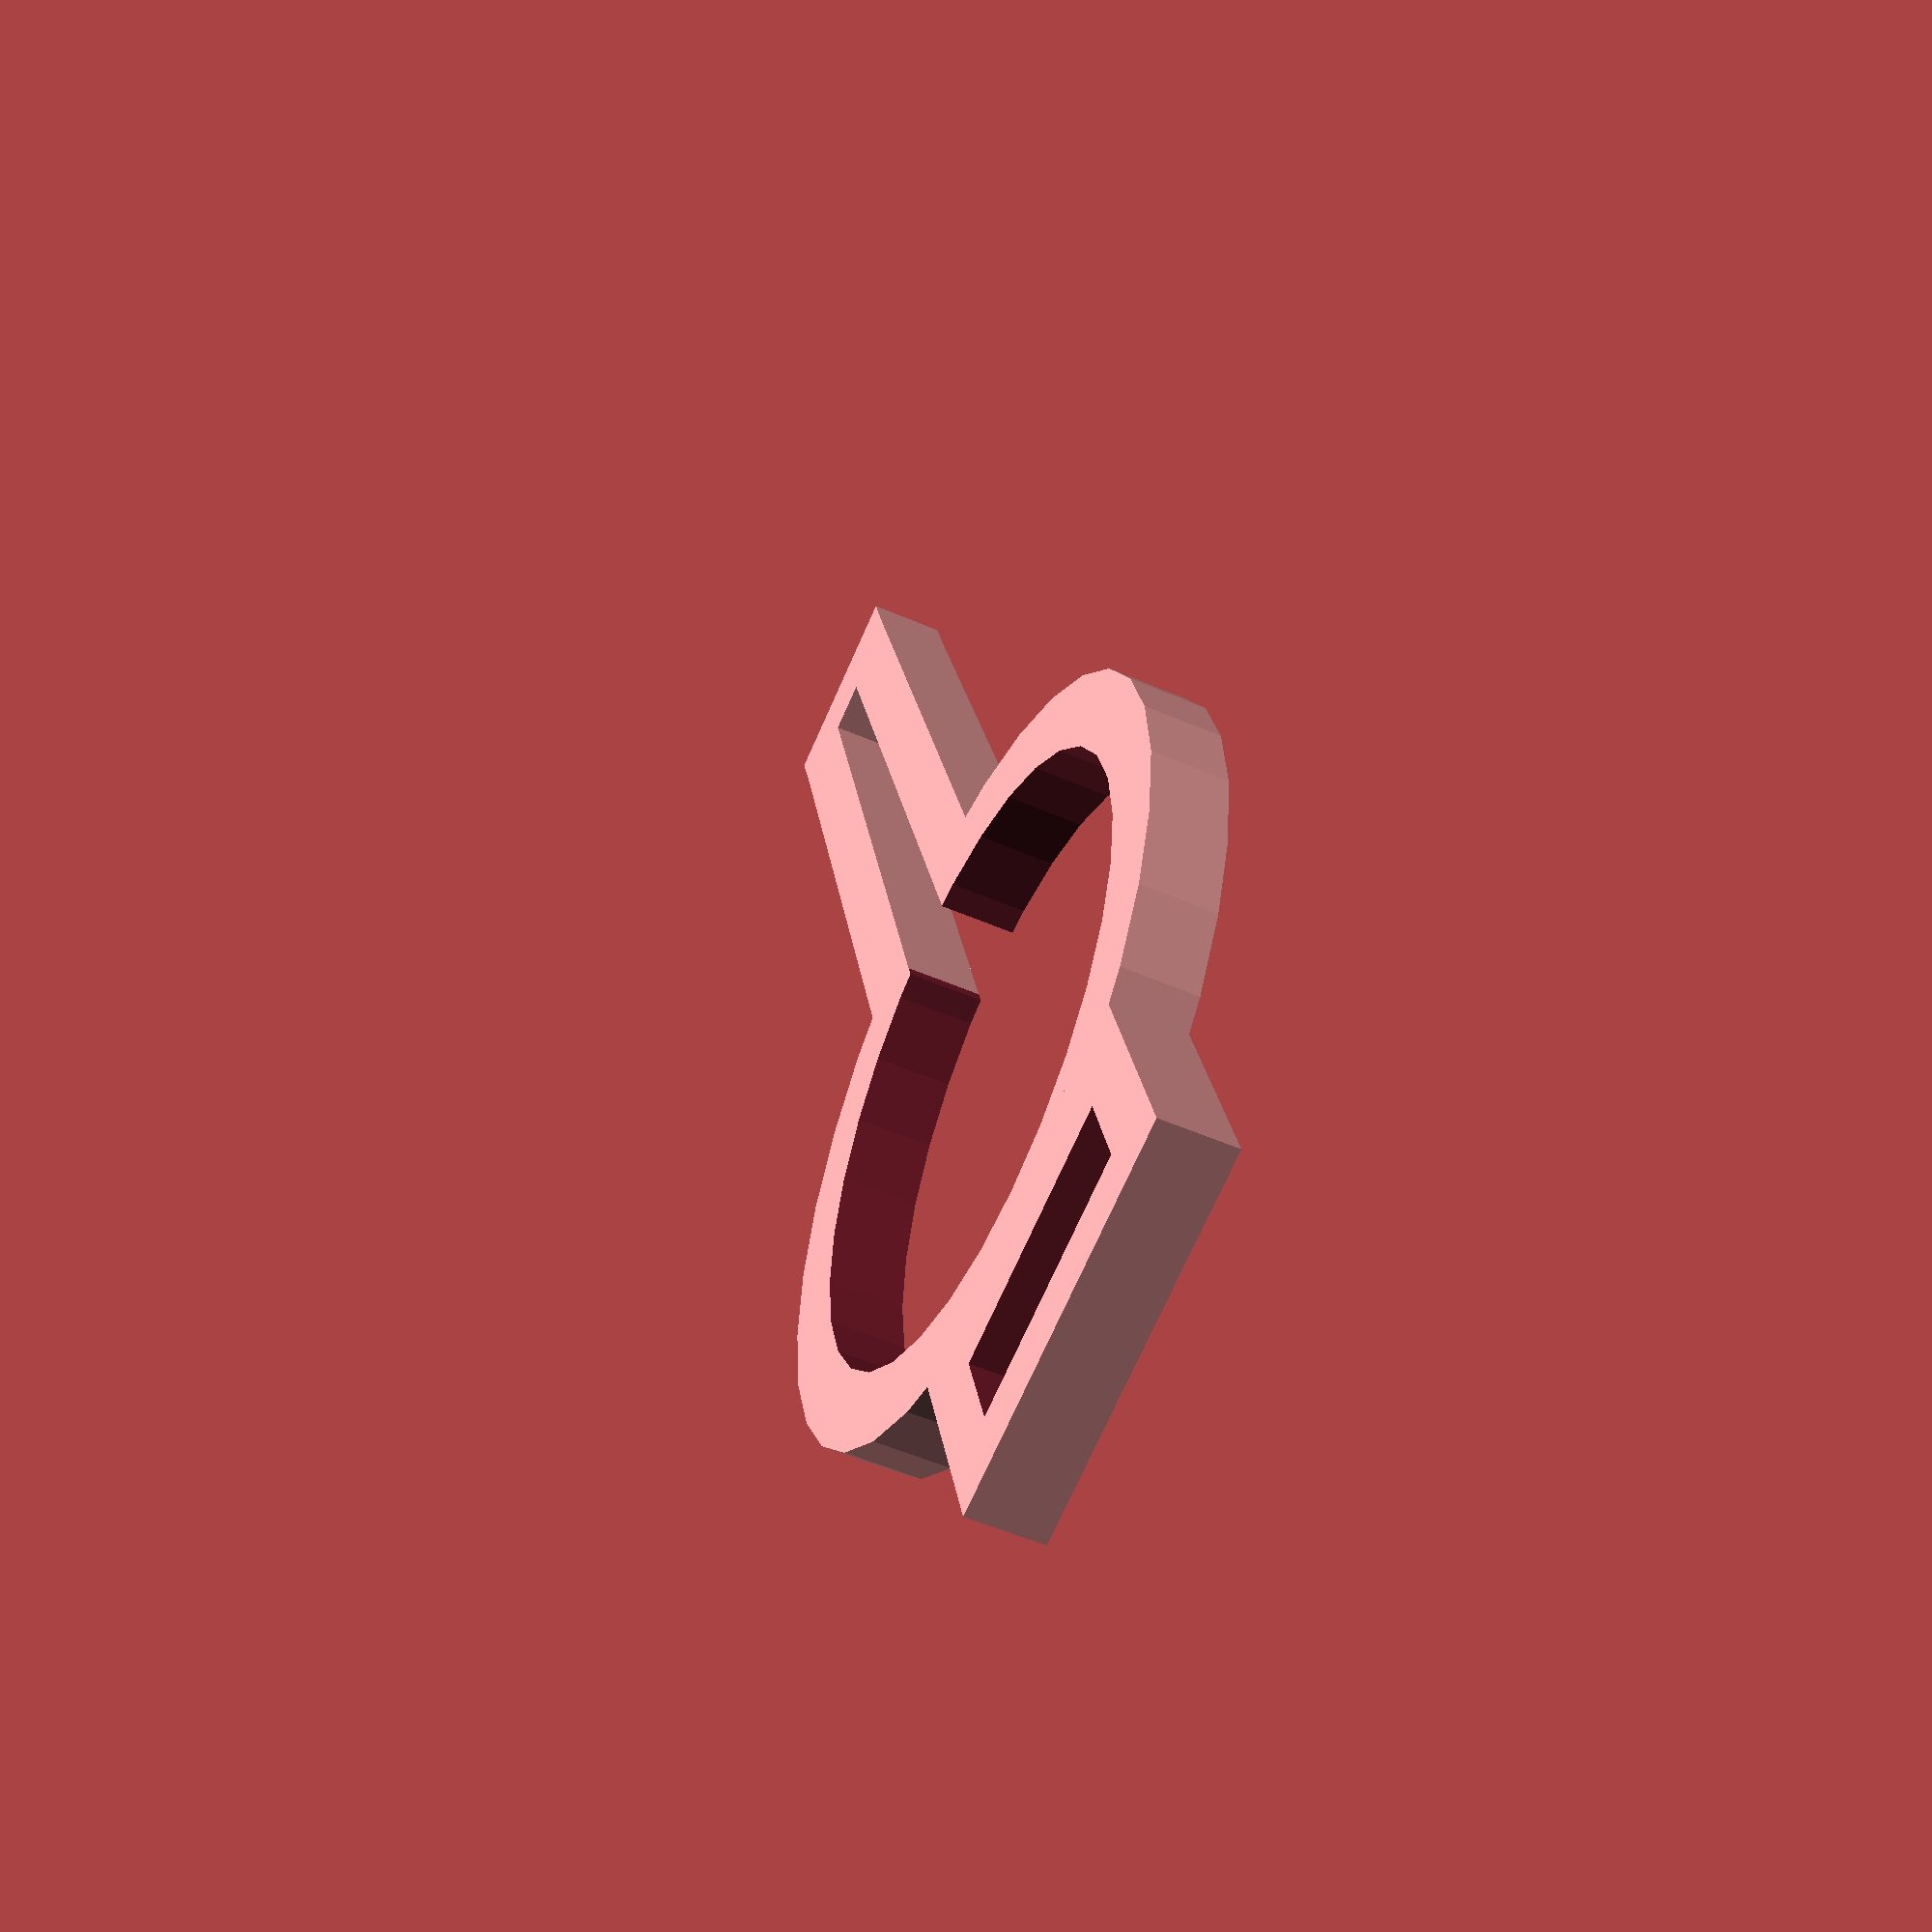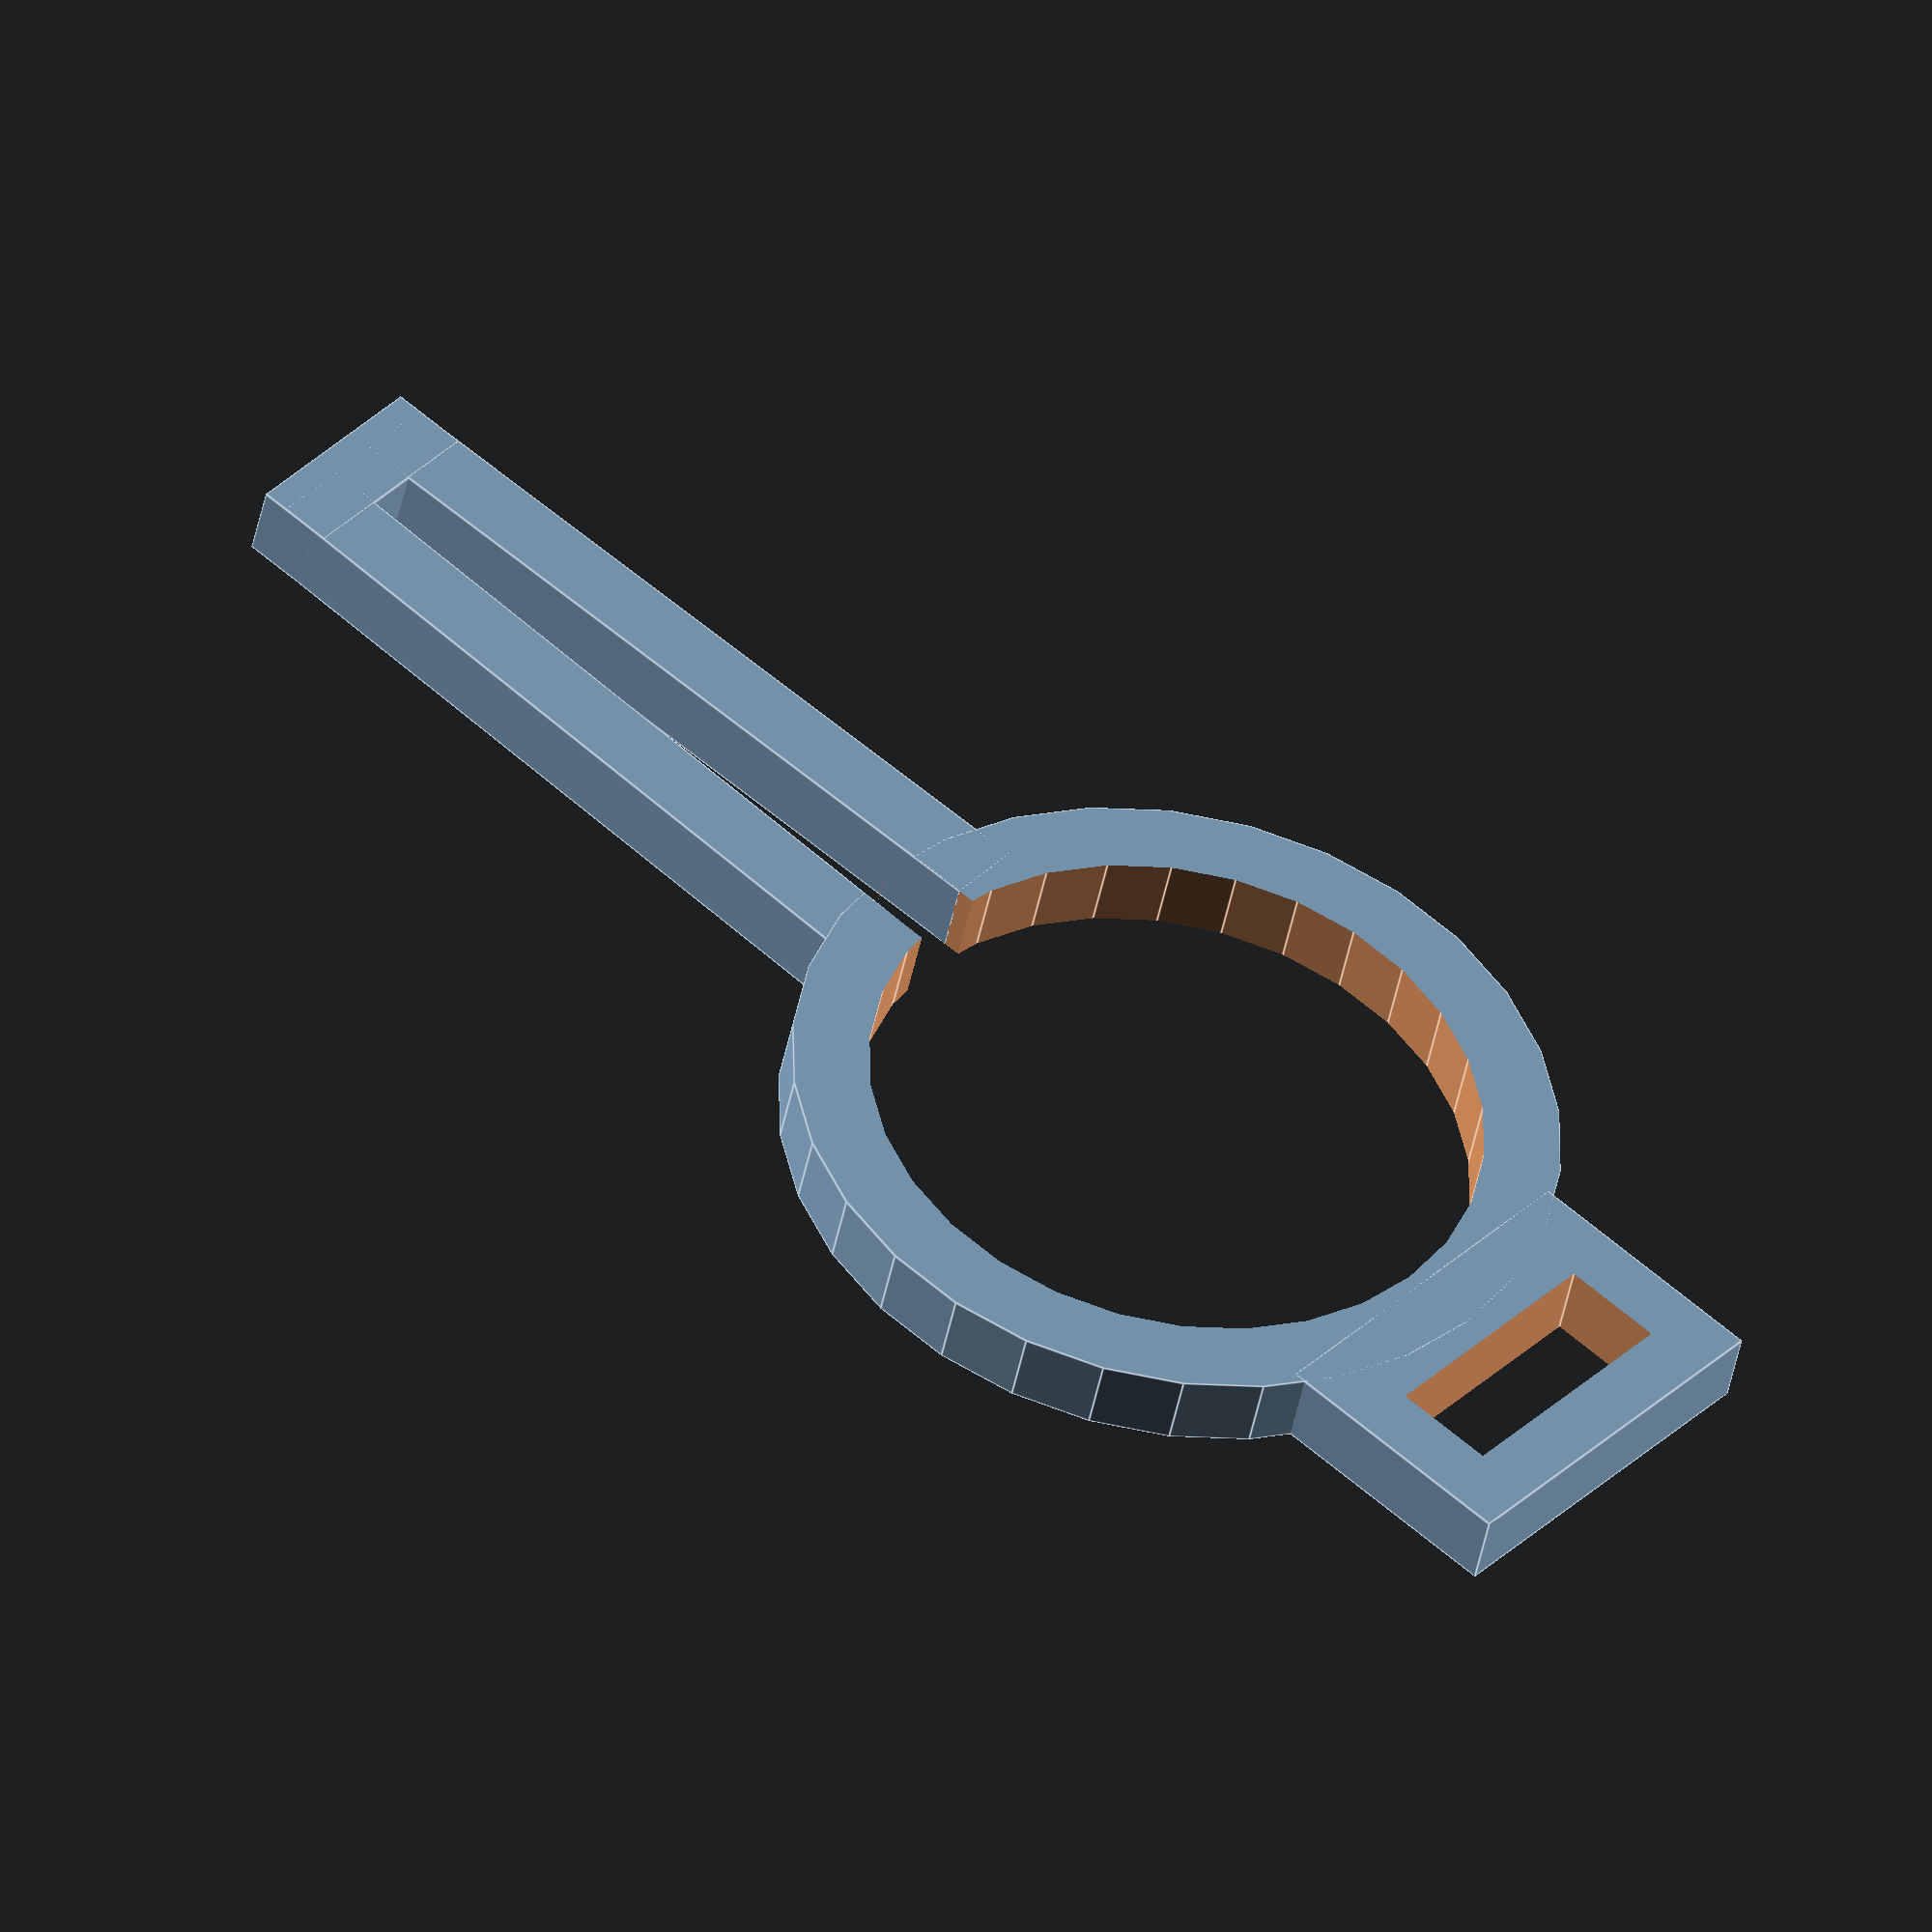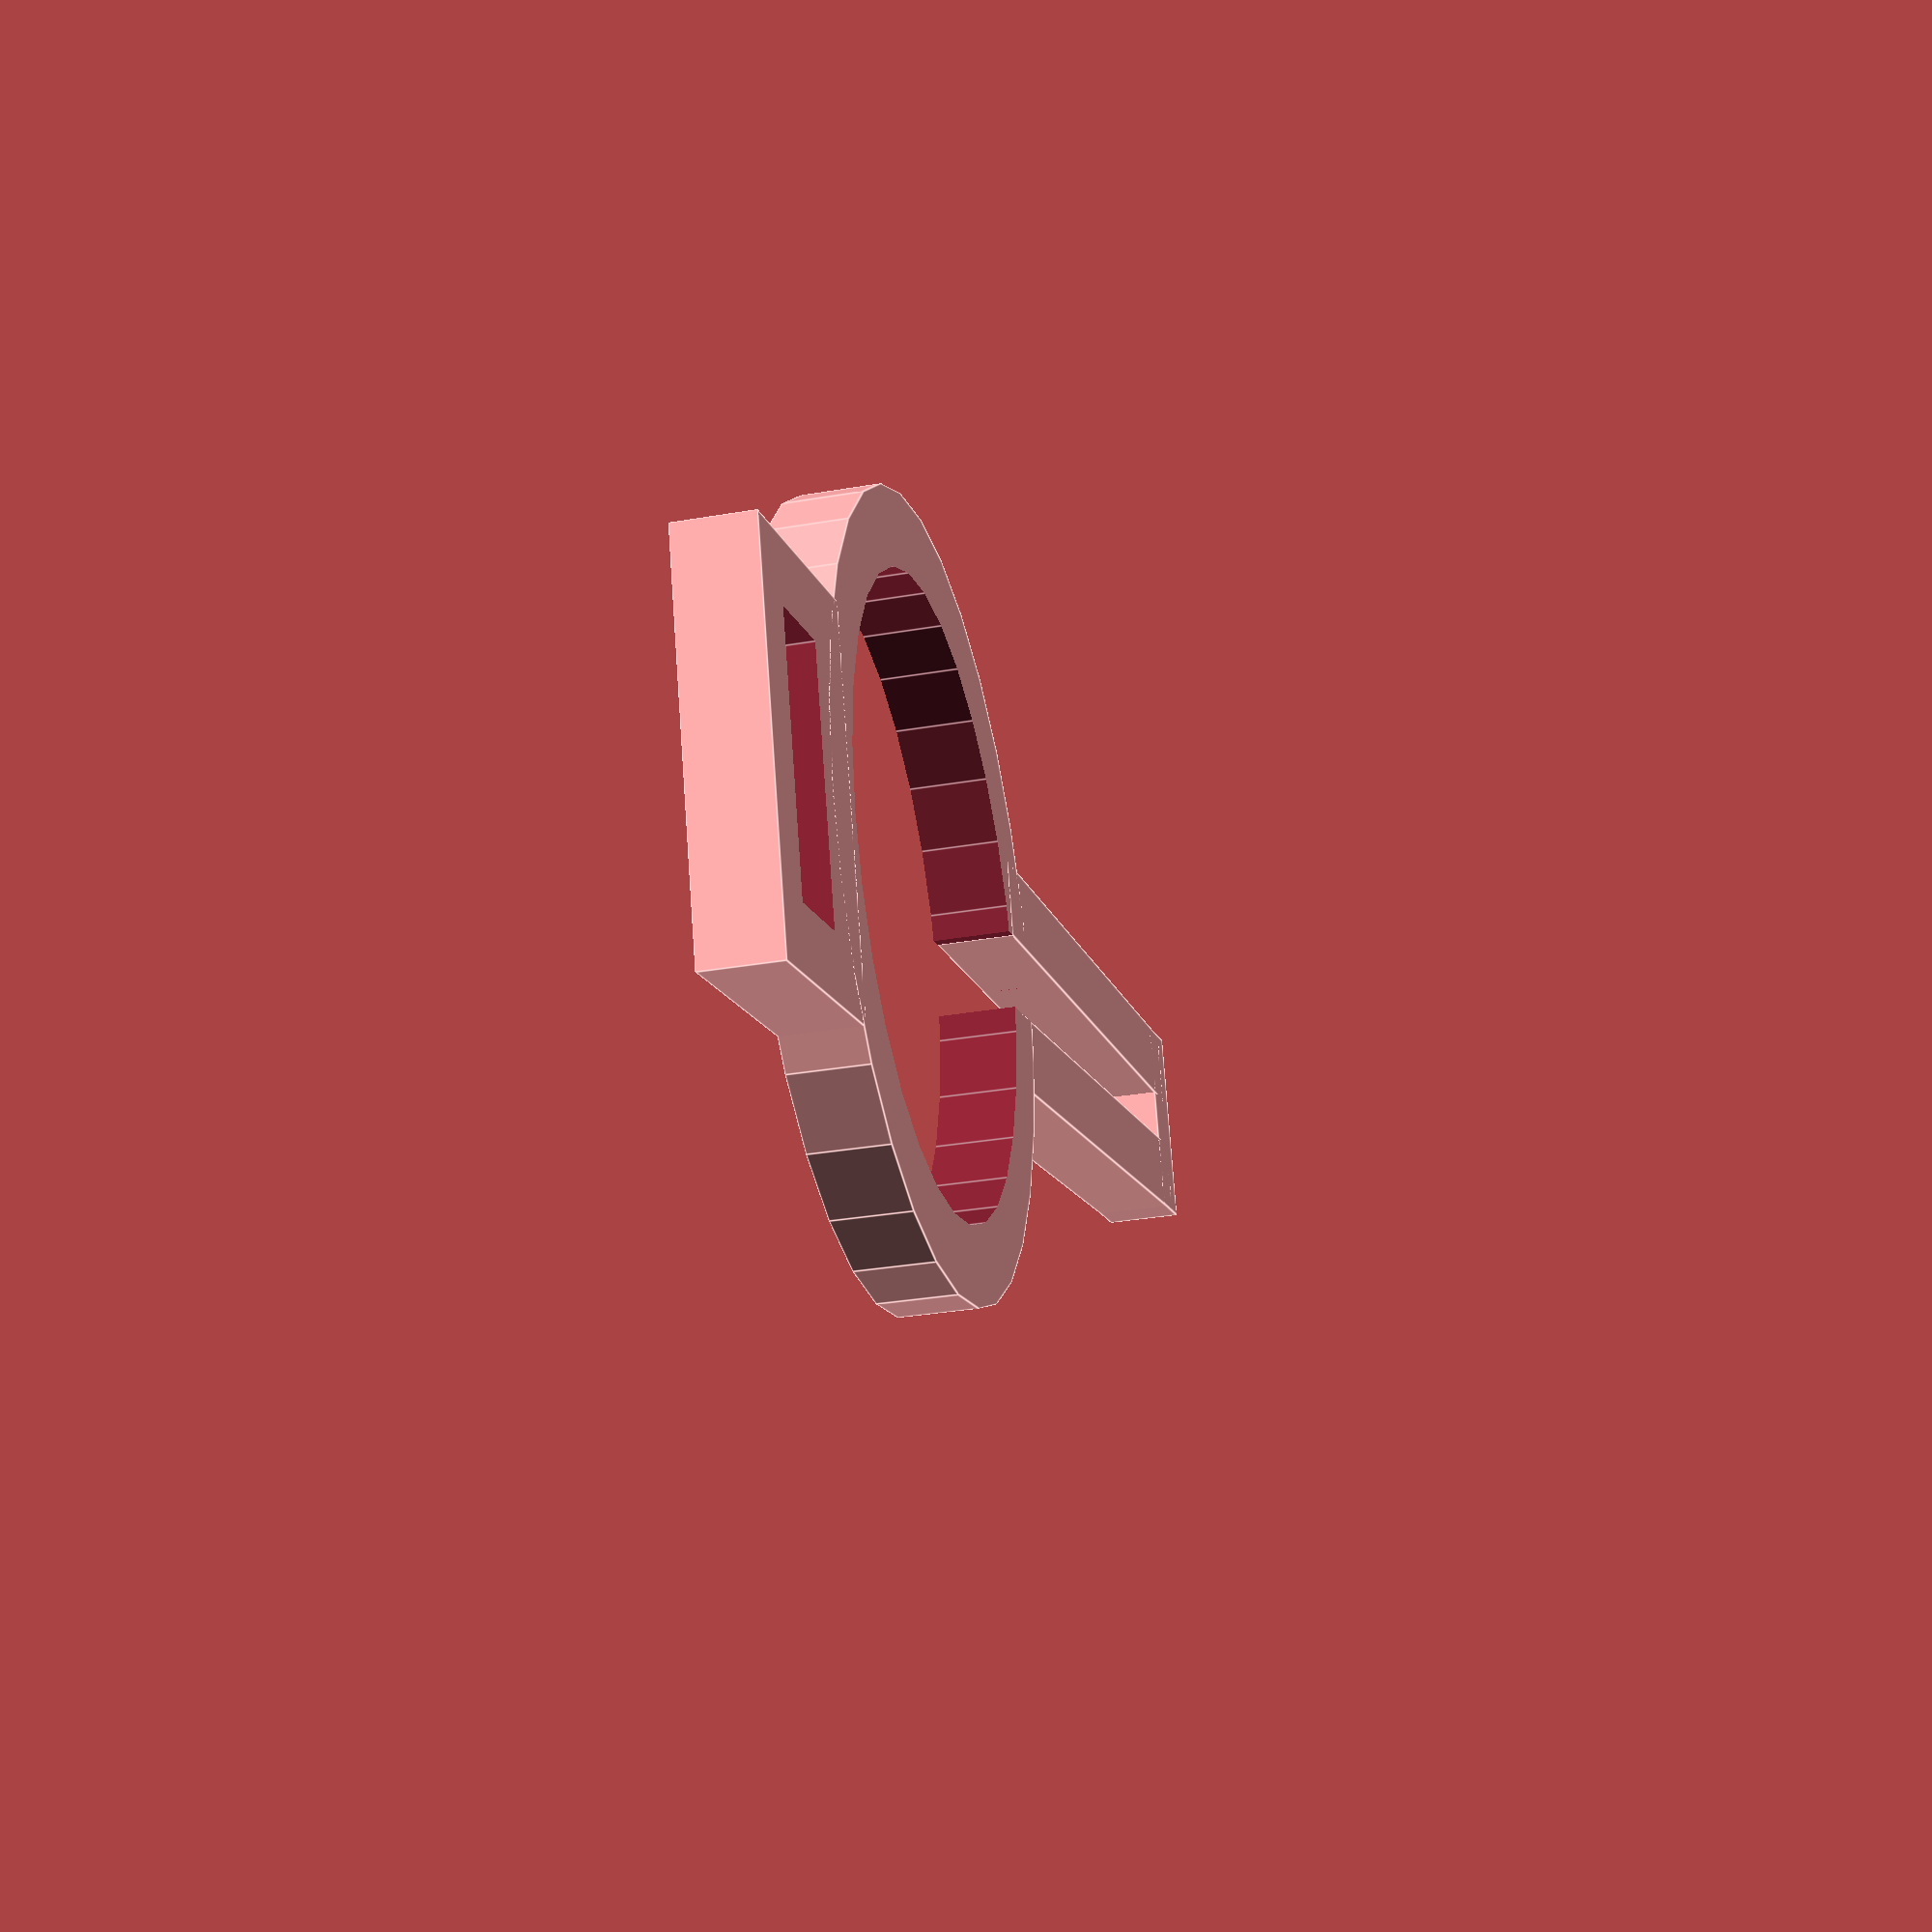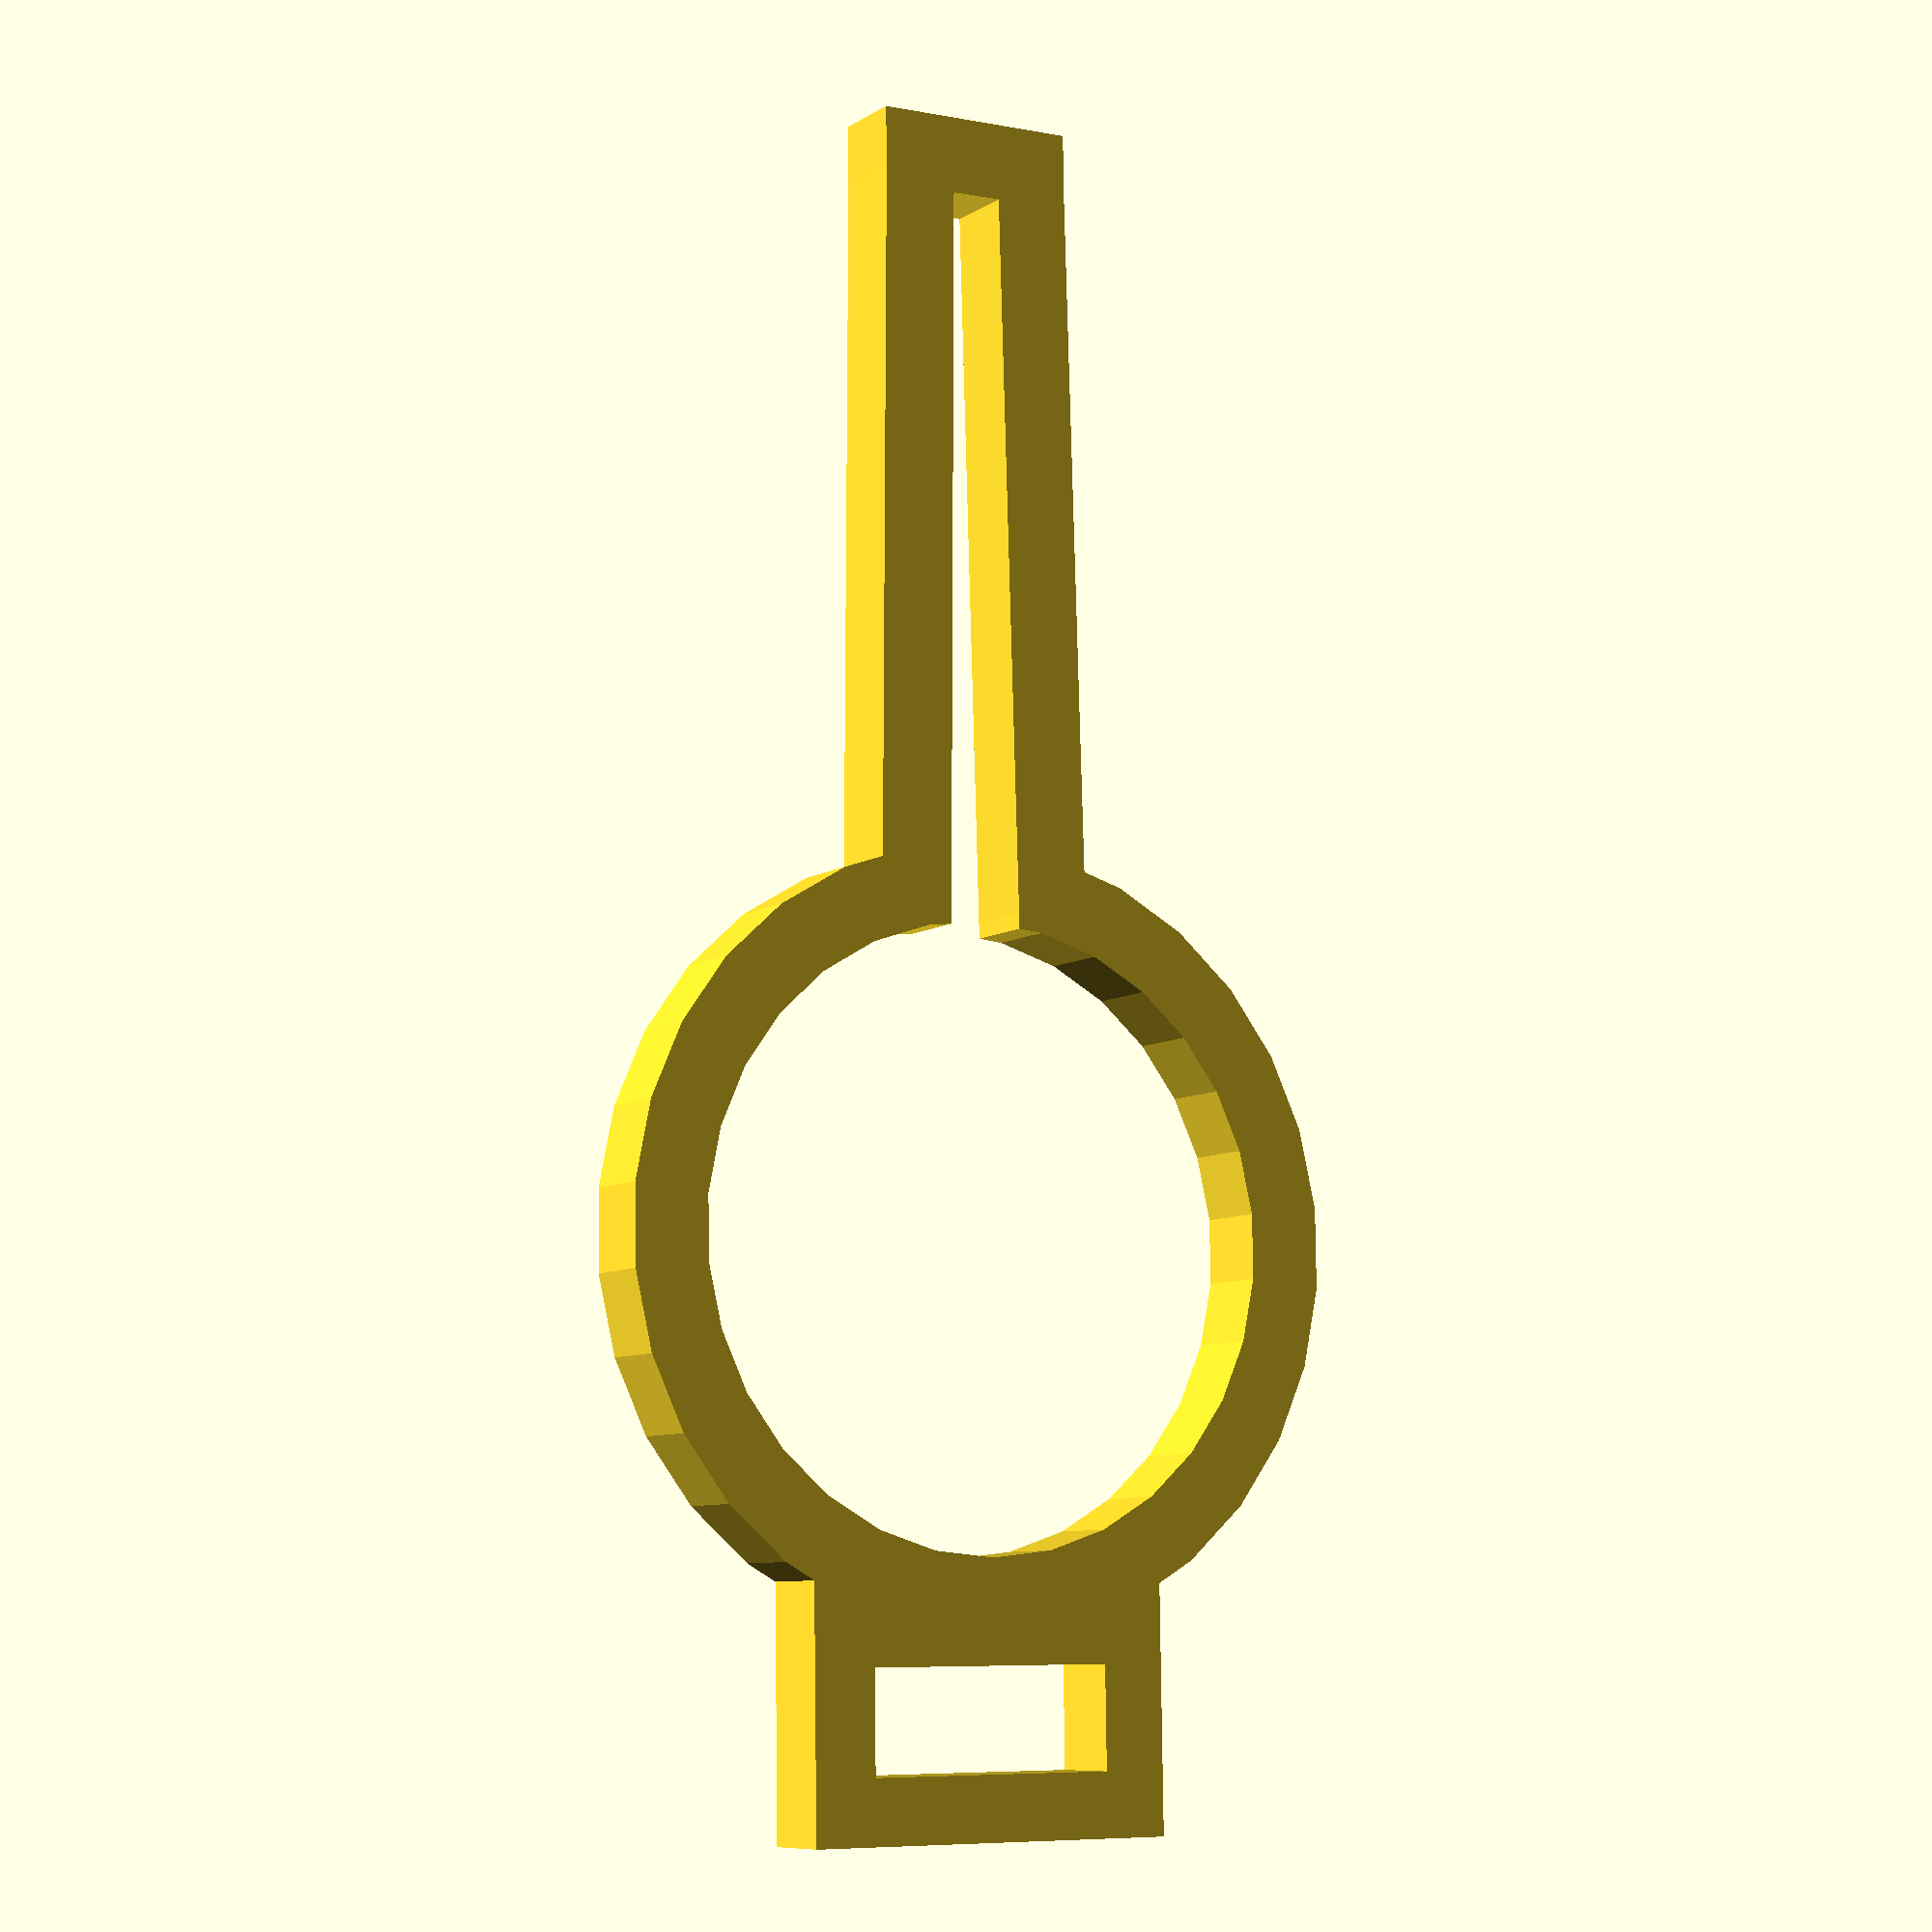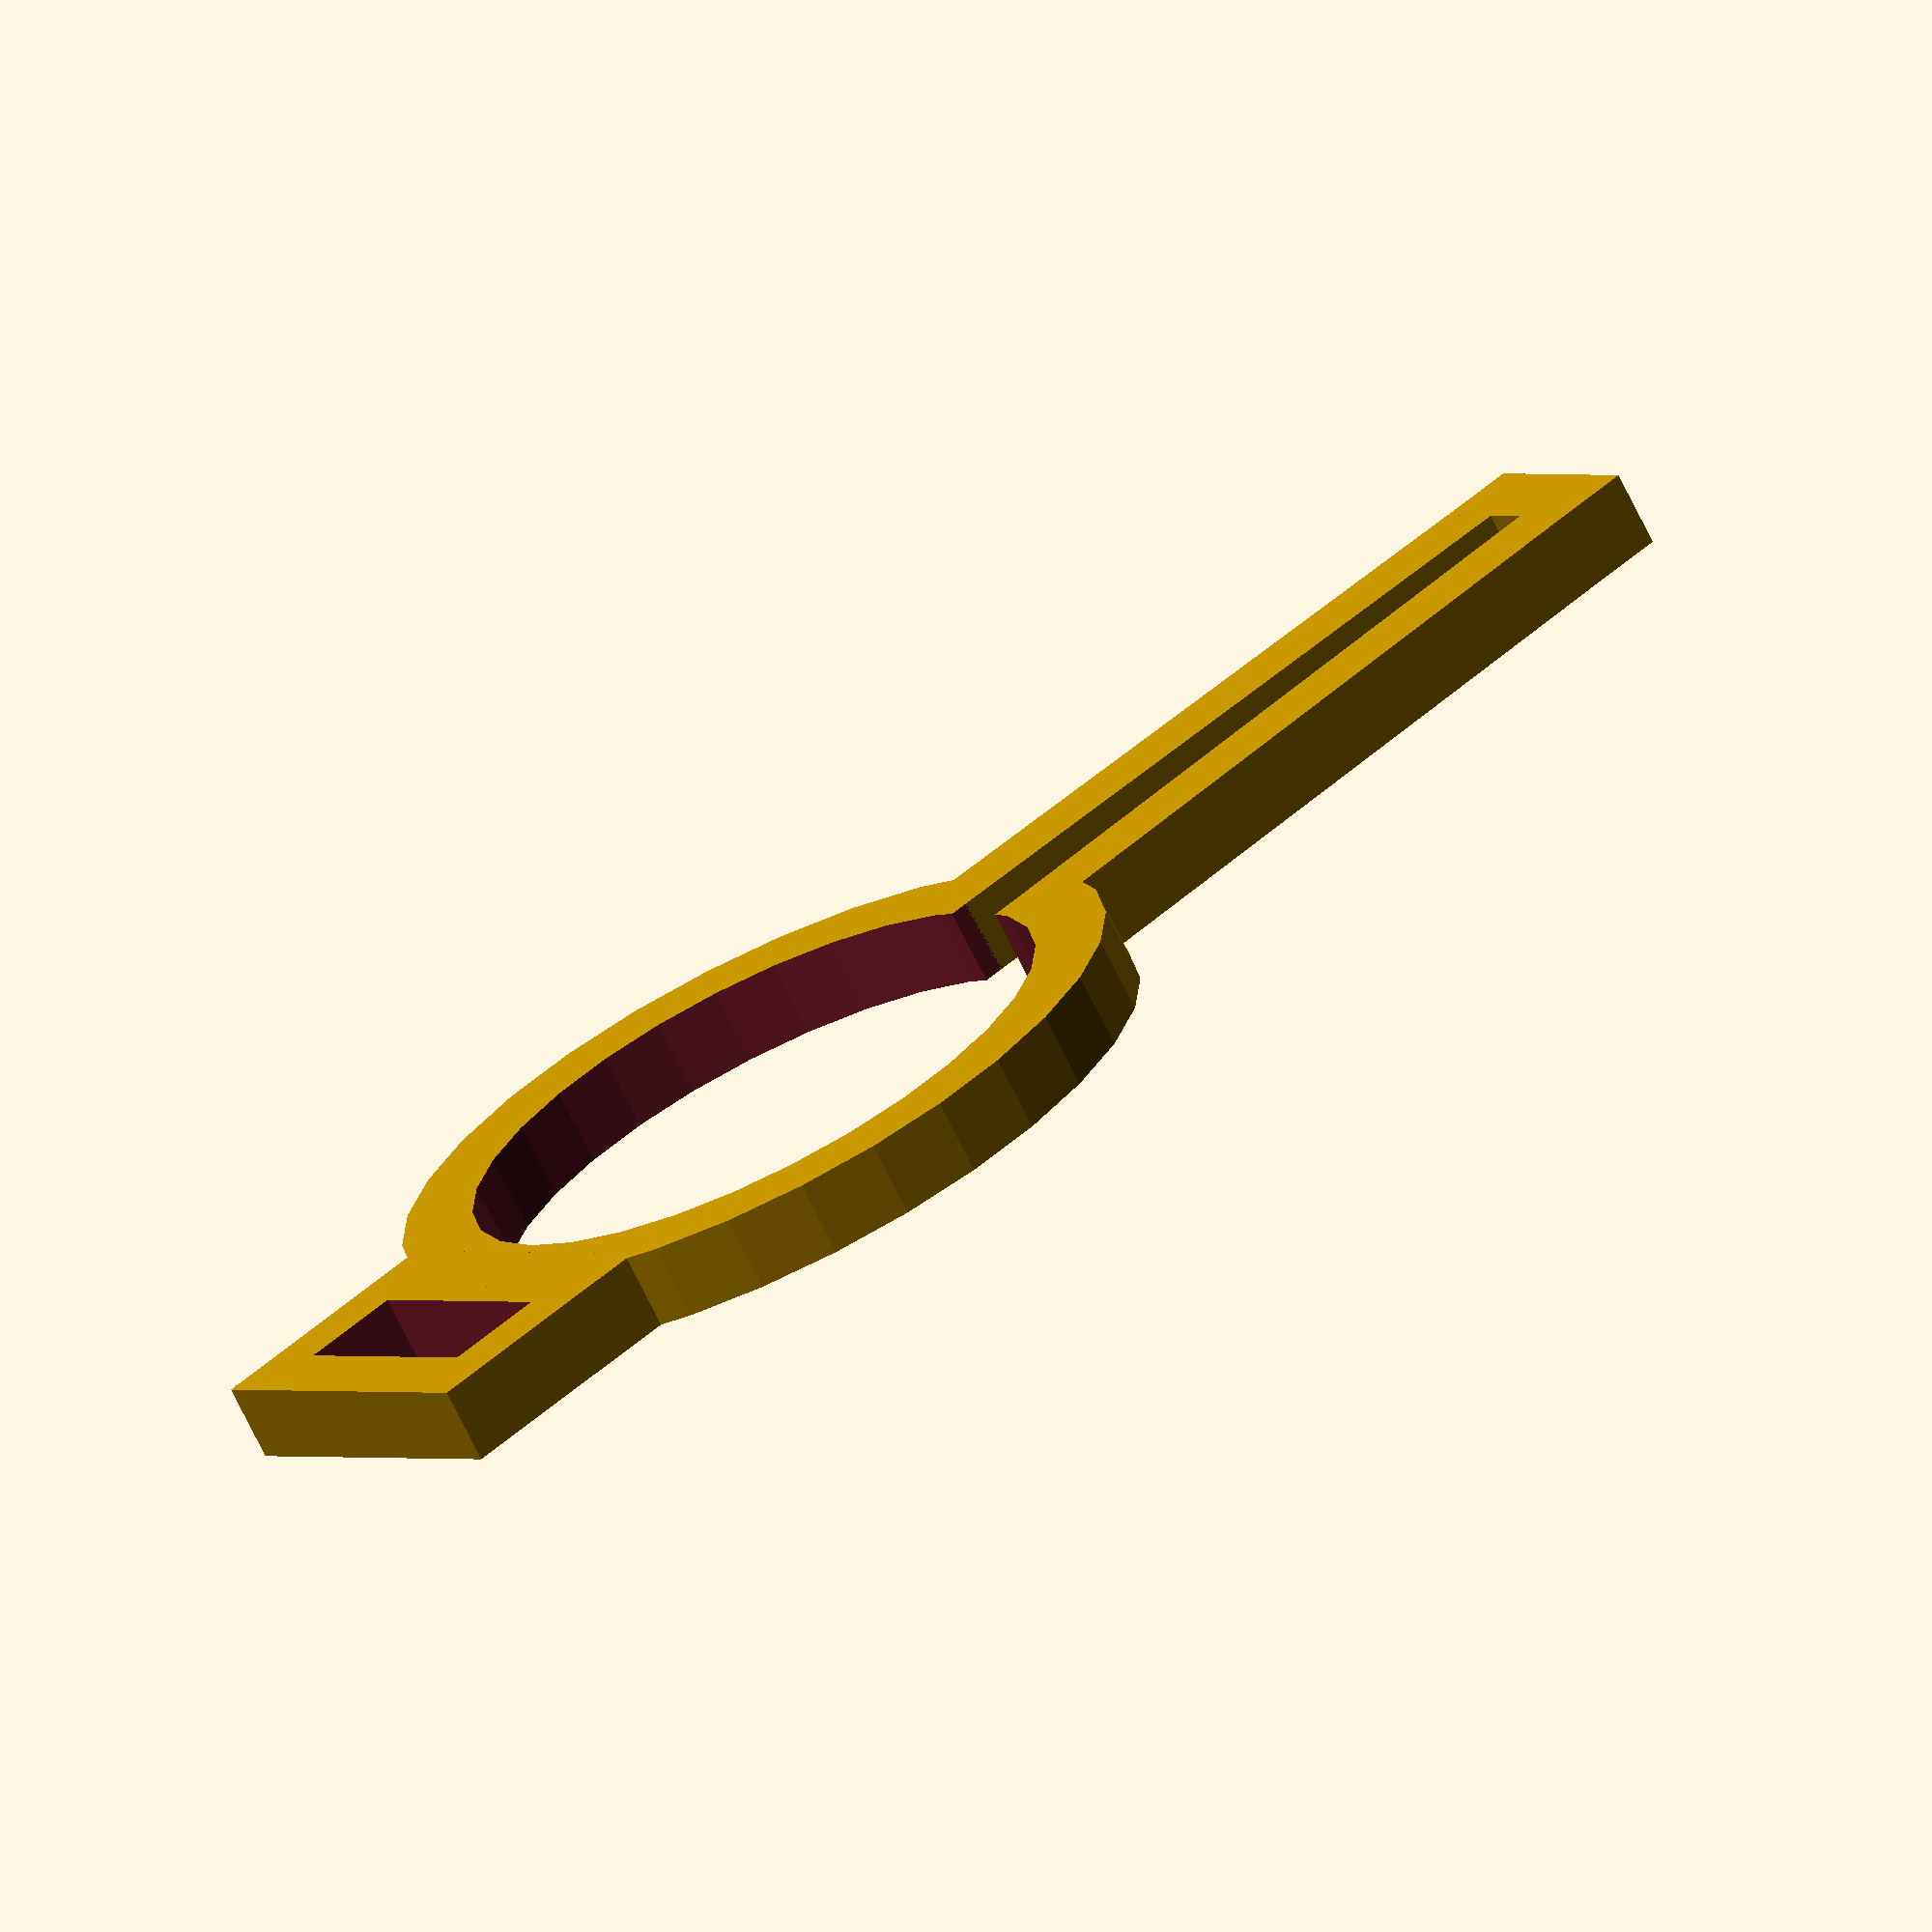
<openscad>
// CSG.scad - Basic example of CSG usage

thickness = 3;


rotate([0,0,1]) {  
  cube([30, thickness, thickness]);
}


translate ([0, 3 + thickness, 0]) {
    rotate([0,0,-1]) {
       cube([30, thickness, thickness]);
    }
}

translate([28,0.5,0]) {
   cube(size=[thickness, 8, thickness]);
}

cyl = 30;

translate([-12.5, 4.5, 0]) {

difference() {
    cylinder(h=thickness,d=cyl);
    translate([0, 0, -1]) {
        cylinder(h=thickness + 2,d=cyl-(thickness*2));
    }  
    translate([12.5,0,1]) {
        cube([5, thickness, 6], center=true);     
    }  
}

}

translate([-35,-2.85,0]) {

  difference() {
      cube([10, 15, thickness]);
      translate([2.5, 2.5, -2]) {
          cube([4, 10, 7]);
      }
  }
}


echo(version=version());

</openscad>
<views>
elev=232.6 azim=107.6 roll=295.2 proj=p view=wireframe
elev=223.2 azim=139.0 roll=10.6 proj=o view=edges
elev=31.0 azim=197.2 roll=104.0 proj=p view=edges
elev=8.2 azim=269.2 roll=329.4 proj=p view=solid
elev=250.6 azim=37.8 roll=333.9 proj=o view=solid
</views>
